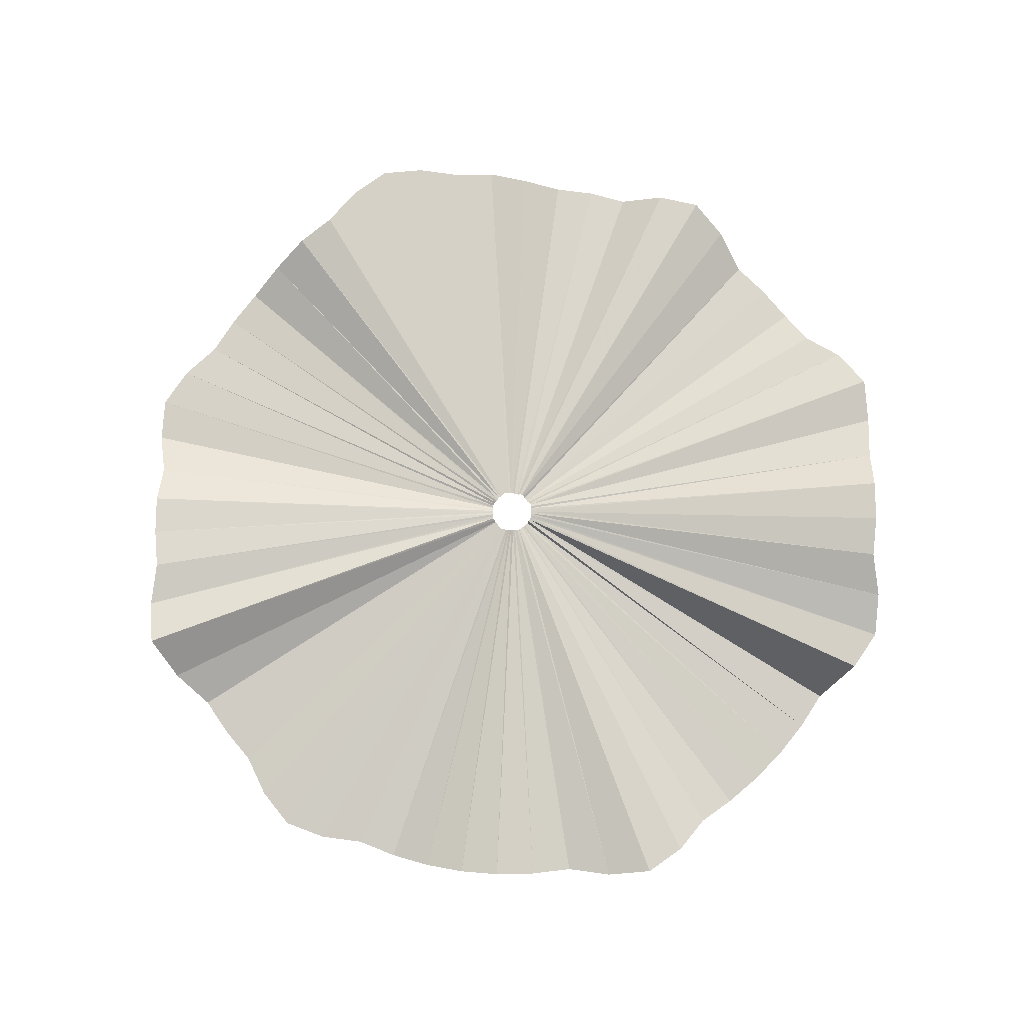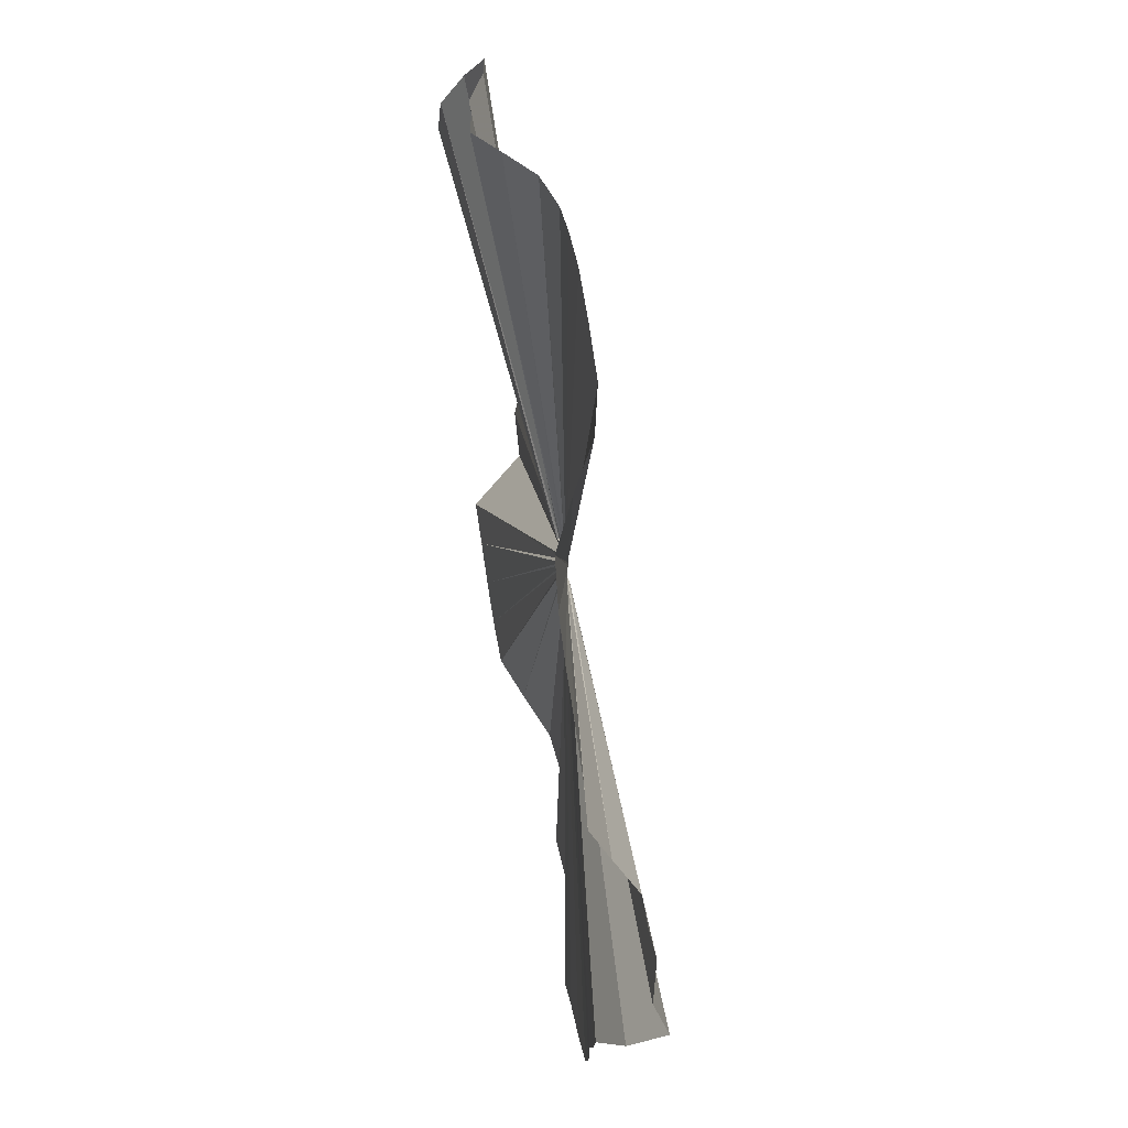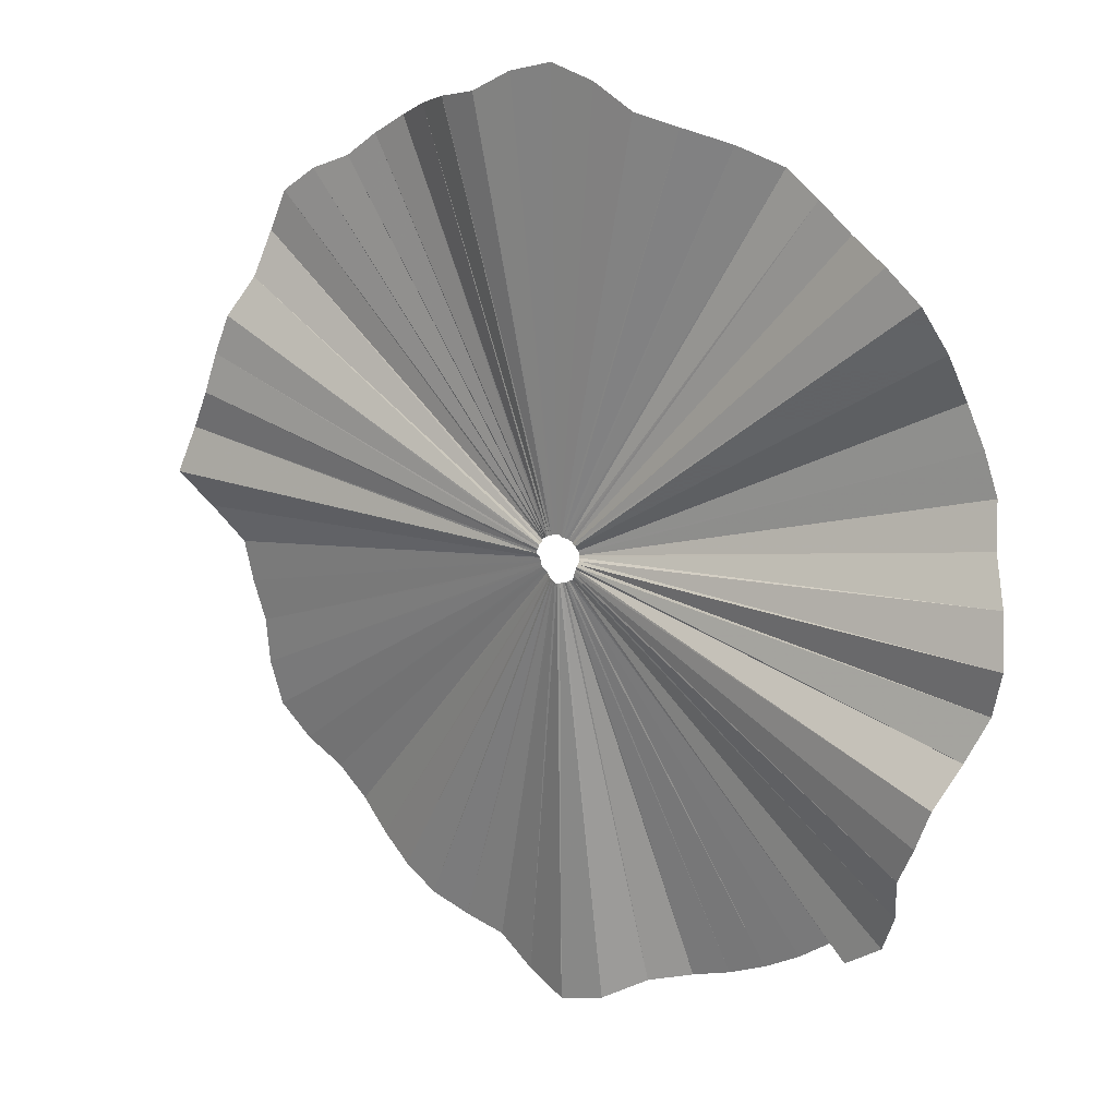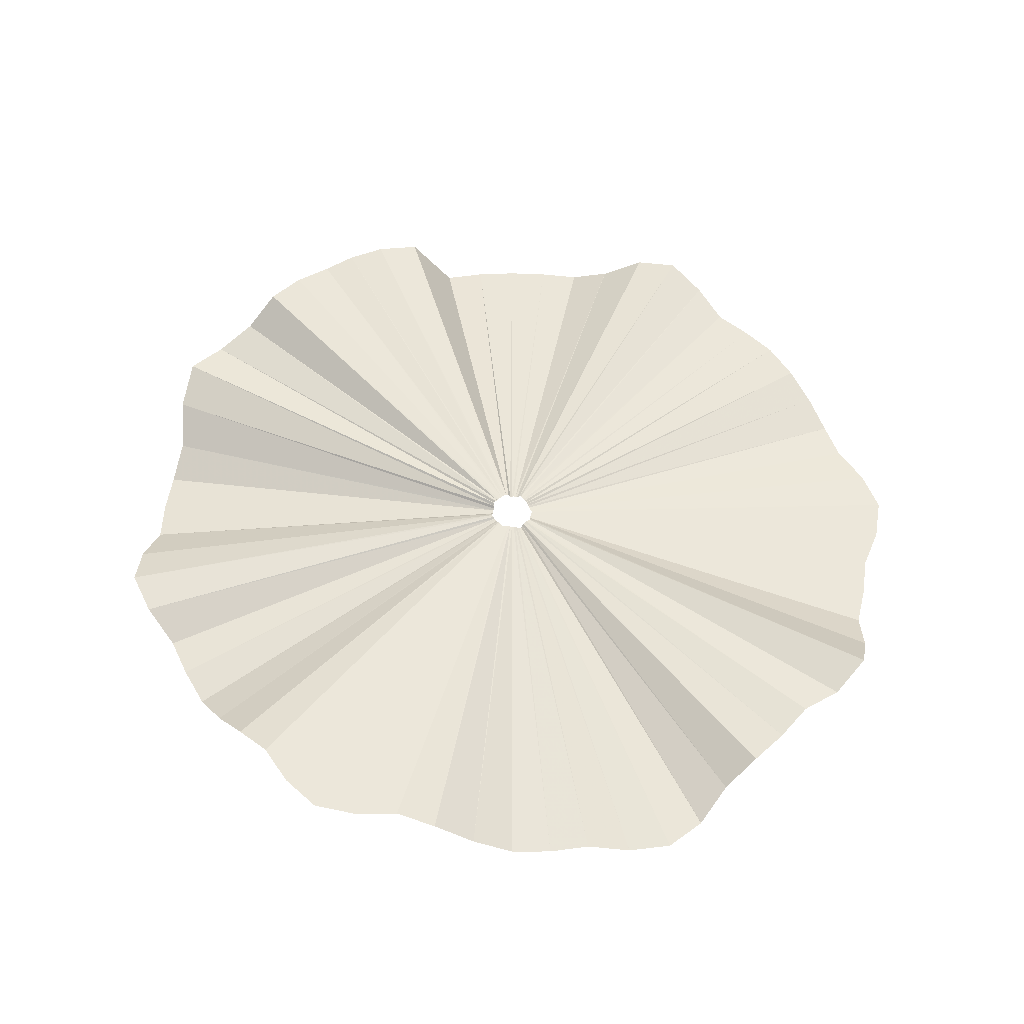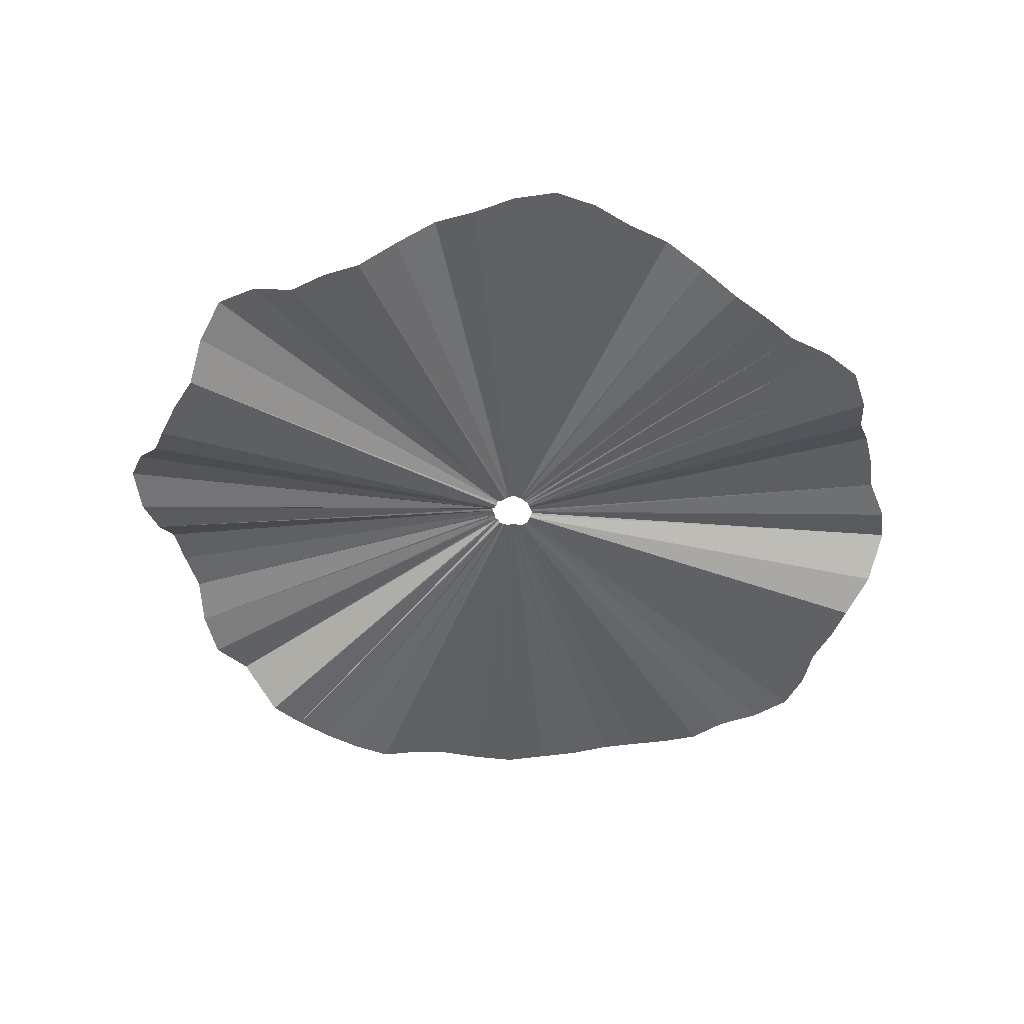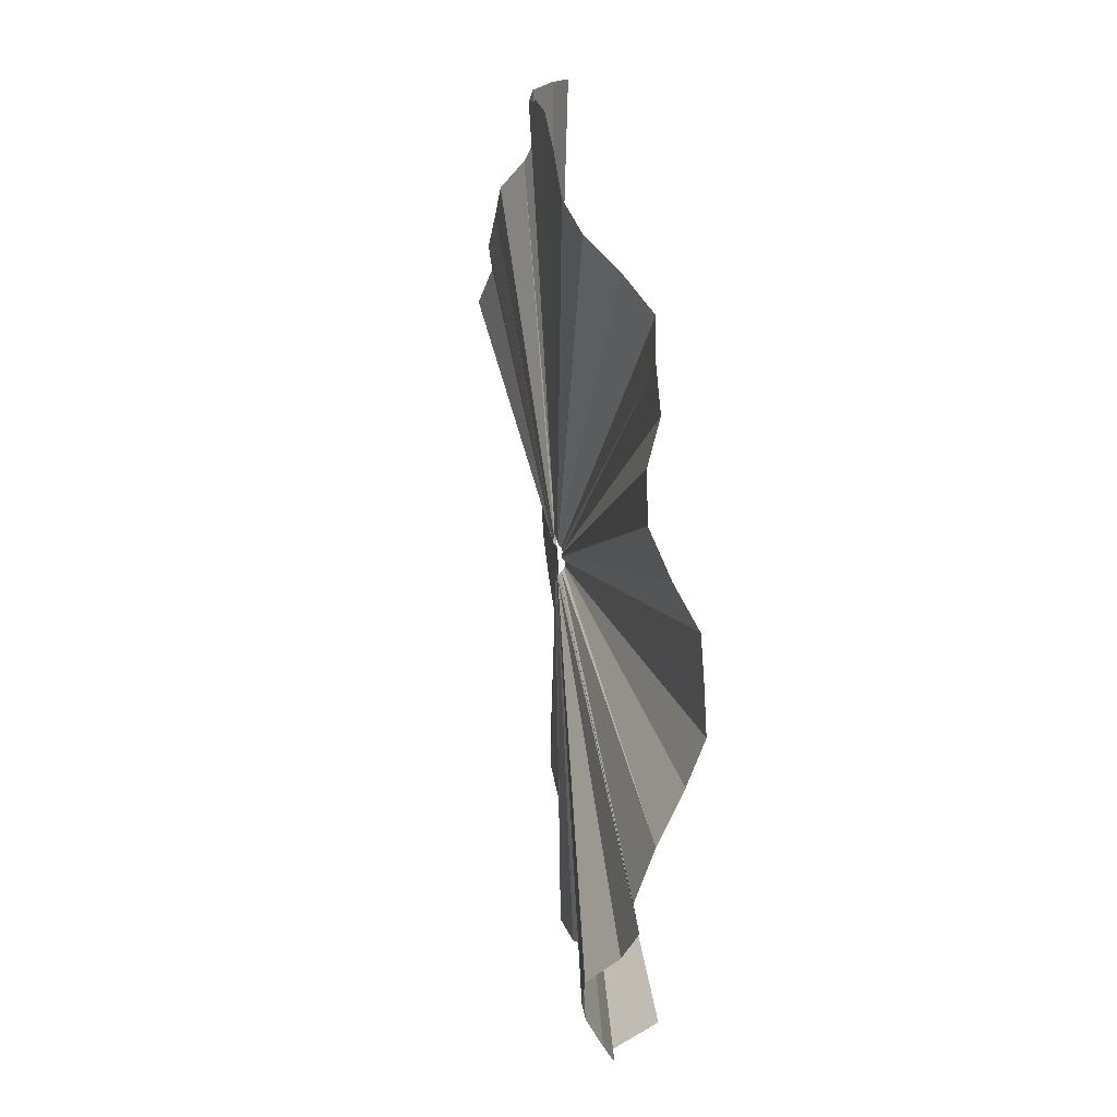
<metadata>
{"format":"obj","ext":"obj","renderer":"f3d","projection":"perspective","resolution":1024,"background":"white","views":[{"elev":78.2,"azim":159.7,"up":"+Y"},{"elev":60.5,"azim":80.0,"up":"+Z"},{"elev":20.3,"azim":-145.4,"up":"+Z"},{"elev":54.1,"azim":28.1,"up":"+Y"},{"elev":-46.8,"azim":-5.9,"up":"+Y"},{"elev":36.8,"azim":-99.5,"up":"+Z"}]}
</metadata>
<code>
v 0.07412 0.1068 -0.006604
v 0.0708 0.1015 -0.01339
v 1.335 -0.03882 -0.2654
v 1.404 0.02917 -0.1381
v 0.06873 0.1015 -0.02018
v 1.303 -0.03882 -0.395
v 0.06665 0.1015 -0.02695
v 1.258 -0.03882 -0.5208
v 0.06563 0.1015 -0.03444
v 1.244 -0.03882 -0.6649
v 0.06355 0.1015 -0.04185
v 1.199 -0.03882 -0.8008
v 0.05755 0.1015 -0.04662
v 1.091 -0.03882 -0.8948
v 0.05104 0.1015 -0.05046
v 0.9626 -0.03882 -0.9625
v 0.04555 0.1015 -0.05494
v 0.8637 -0.03882 -1.052
v 0.04011 0.1042 -0.05938
v 0.757 -0.005094 -1.131
v 0.03386 0.1077 -0.06266
v 0.6437 0.02763 -1.2
v 0.02751 0.1116 -0.06595
v 0.5242 0.04725 -1.256
v 0.02044 0.1153 -0.06802
v 0.3978 0.04067 -1.3
v 0.01335 0.1172 -0.07006
v 0.2654 0.03662 -1.331
v 0.00638 0.1186 -0.07337
v 0.1358 0.06505 -1.402
v -0.001345 0.1187 -0.07578
v -0.007362 0.1038 -1.442
v -0.008697 0.1156 -0.0734
v -0.1448 0.08649 -1.406
v -0.01523 0.1118 -0.07032
v -0.2689 0.02025 -1.337
v -0.02162 0.1107 -0.0687
v -0.3955 -0.03449 -1.303
v -0.02809 0.1113 -0.06709
v -0.5211 -0.03811 -1.258
v -0.03405 0.1105 -0.06415
v -0.6417 -0.03838 -1.201
v -0.0401 0.1087 -0.06098
v -0.7563 -0.03782 -1.132
v -0.04555 0.1199 -0.05634
v -0.8637 -0.03832 -1.052
v -0.05296 0.1203 -0.05332
v -0.997 0.1329 -1.003
v -0.05902 0.1219 -0.04817
v -1.114 0.1381 -0.9197
v -0.06248 0.1237 -0.04119
v -1.173 0.1817 -0.7881
v -0.06363 0.1246 -0.03344
v -1.201 0.2364 -0.6449
v -0.06696 0.1246 -0.02718
v -1.258 0.2575 -0.5237
v -0.06903 0.1246 -0.02041
v -1.303 0.2575 -0.3979
v -0.0711 0.1239 -0.01363
v -1.348 0.1728 -0.2788
v -0.07398 0.1255 -0.006567
v -1.404 0.1375 -0.1436
v -0.0768 0.1203 0.000776
v -1.442 0.1626 0.000309
v -0.07434 0.1135 0.008598
v -1.404 0.1014 0.1456
v -0.07102 0.1058 0.01509
v -1.335 0.01609 0.2694
v -0.06898 0.1015 0.0216
v -1.303 -0.03882 0.3954
v -0.06691 0.1015 0.02837
v -1.258 -0.03882 0.5212
v -0.06358 0.1015 0.03463
v -1.201 -0.03882 0.642
v -0.06244 0.1068 0.04235
v -1.173 0.02917 0.7841
v -0.05906 0.1108 0.04908
v -1.115 0.08095 0.9149
v -0.05308 0.1093 0.05382
v -0.9967 0.06168 0.9989
v -0.04571 0.1048 0.05644
v -0.8626 0.001971 1.054
v -0.04026 0.1063 0.06087
v -0.7558 -0.004984 1.133
v -0.03404 0.1074 0.06416
v -0.6418 -0.02584 1.201
v -0.02779 0.1115 0.06749
v -0.521 0.03882 1.258
v -0.02101 0.1148 0.06956
v -0.3952 0.1142 1.303
v -0.01423 0.1159 0.07164
v -0.2656 0.1454 1.335
v -0.00744 0.1159 0.07496
v -0.1383 0.1454 1.404
v -0.000127 0.1159 0.07735
v -2.7e-05 0.1454 1.442
v 0.007186 0.1159 0.07496
v 0.1383 0.1454 1.404
v 0.01397 0.1159 0.07164
v 0.2656 0.1454 1.335
v 0.02076 0.1159 0.06956
v 0.3952 0.1142 1.303
v 0.02753 0.1159 0.06749
v 0.521 0.03882 1.258
v 0.03379 0.1159 0.06416
v 0.6417 -0.02584 1.201
v 0.04006 0.1148 0.06084
v 0.7563 -0.03748 1.132
v 0.04555 0.1116 0.05636
v 0.8637 -0.03882 1.053
v 0.0529 0.107 0.05374
v 0.9976 -0.03882 0.9979
v 0.05881 0.1032 0.04908
v 1.114 -0.03882 0.9149
v 0.06218 0.1016 0.04235
v 1.173 -0.03882 0.7841
v 0.06327 0.1059 0.03476
v 1.2 0.01746 0.6437
v 0.0665 0.1111 0.02878
v 1.256 0.08432 0.5265
v 0.06859 0.112 0.02211
v 1.301 0.09607 0.402
v 0.07071 0.1135 0.01544
v 1.334 0.1145 0.274
v 0.07408 0.1119 0.008512
v 1.404 0.09425 0.1448
v 0.07652 0.1116 0.000833
v 1.442 0.1362 0.000225
f 4 3 2 1
f 3 6 5 2
f 6 8 7 5
f 8 10 9 7
f 10 12 11 9
f 12 14 13 11
f 14 16 15 13
f 16 18 17 15
f 18 20 19 17
f 20 22 21 19
f 22 24 23 21
f 24 26 25 23
f 26 28 27 25
f 28 30 29 27
f 30 32 31 29
f 32 34 33 31
f 34 36 35 33
f 36 38 37 35
f 38 40 39 37
f 40 42 41 39
f 42 44 43 41
f 44 46 45 43
f 46 48 47 45
f 48 50 49 47
f 50 52 51 49
f 52 54 53 51
f 54 56 55 53
f 56 58 57 55
f 58 60 59 57
f 60 62 61 59
f 62 64 63 61
f 64 66 65 63
f 66 68 67 65
f 68 70 69 67
f 70 72 71 69
f 72 74 73 71
f 74 76 75 73
f 76 78 77 75
f 78 80 79 77
f 80 82 81 79
f 81 82 84 83
f 84 86 85 83
f 86 88 87 85
f 88 90 89 87
f 90 92 91 89
f 92 94 93 91
f 94 96 95 93
f 96 98 97 95
f 98 100 99 97
f 100 102 101 99
f 102 104 103 101
f 104 106 105 103
f 106 108 107 105
f 108 110 109 107
f 110 112 111 109
f 112 114 113 111
f 114 116 115 113
f 116 118 117 115
f 118 120 119 117
f 120 122 121 119
f 122 124 123 121
f 124 126 125 123
f 126 128 127 125
f 128 4 1 127

</code>
